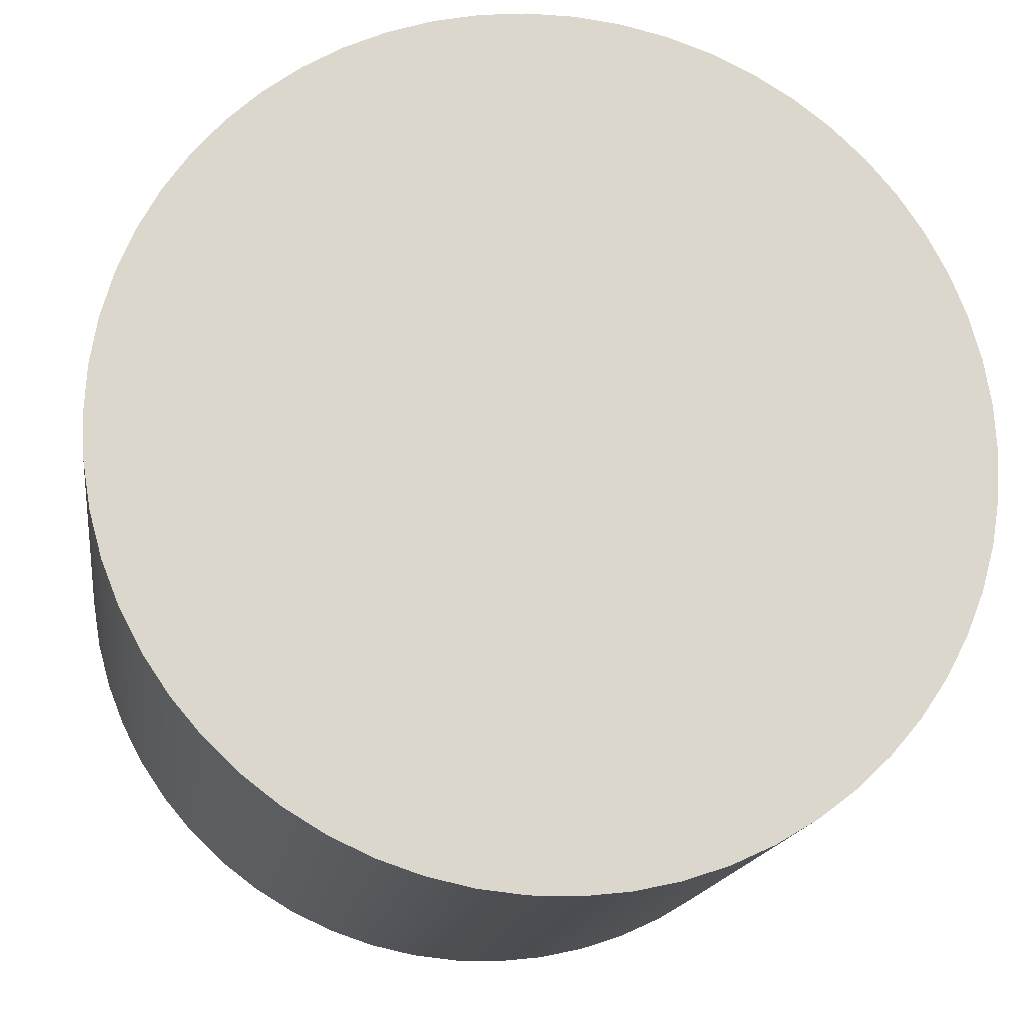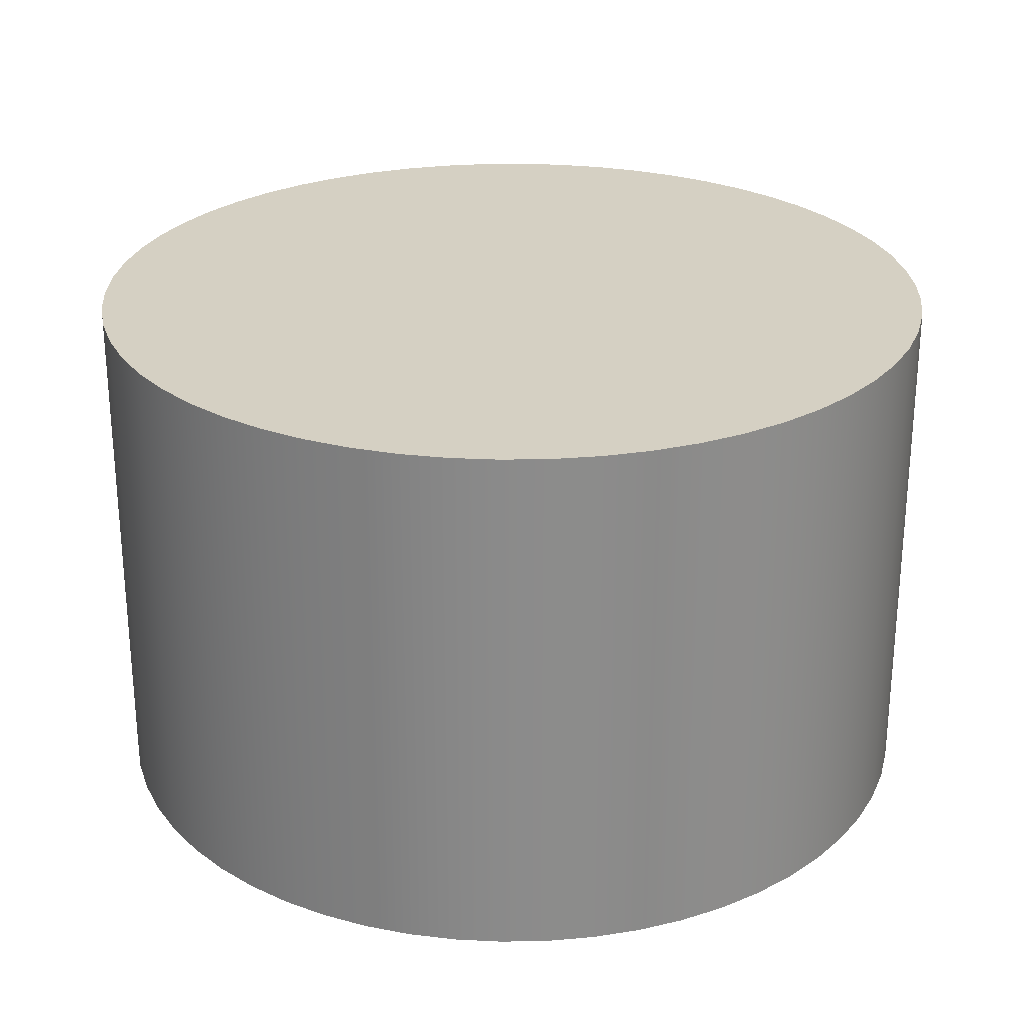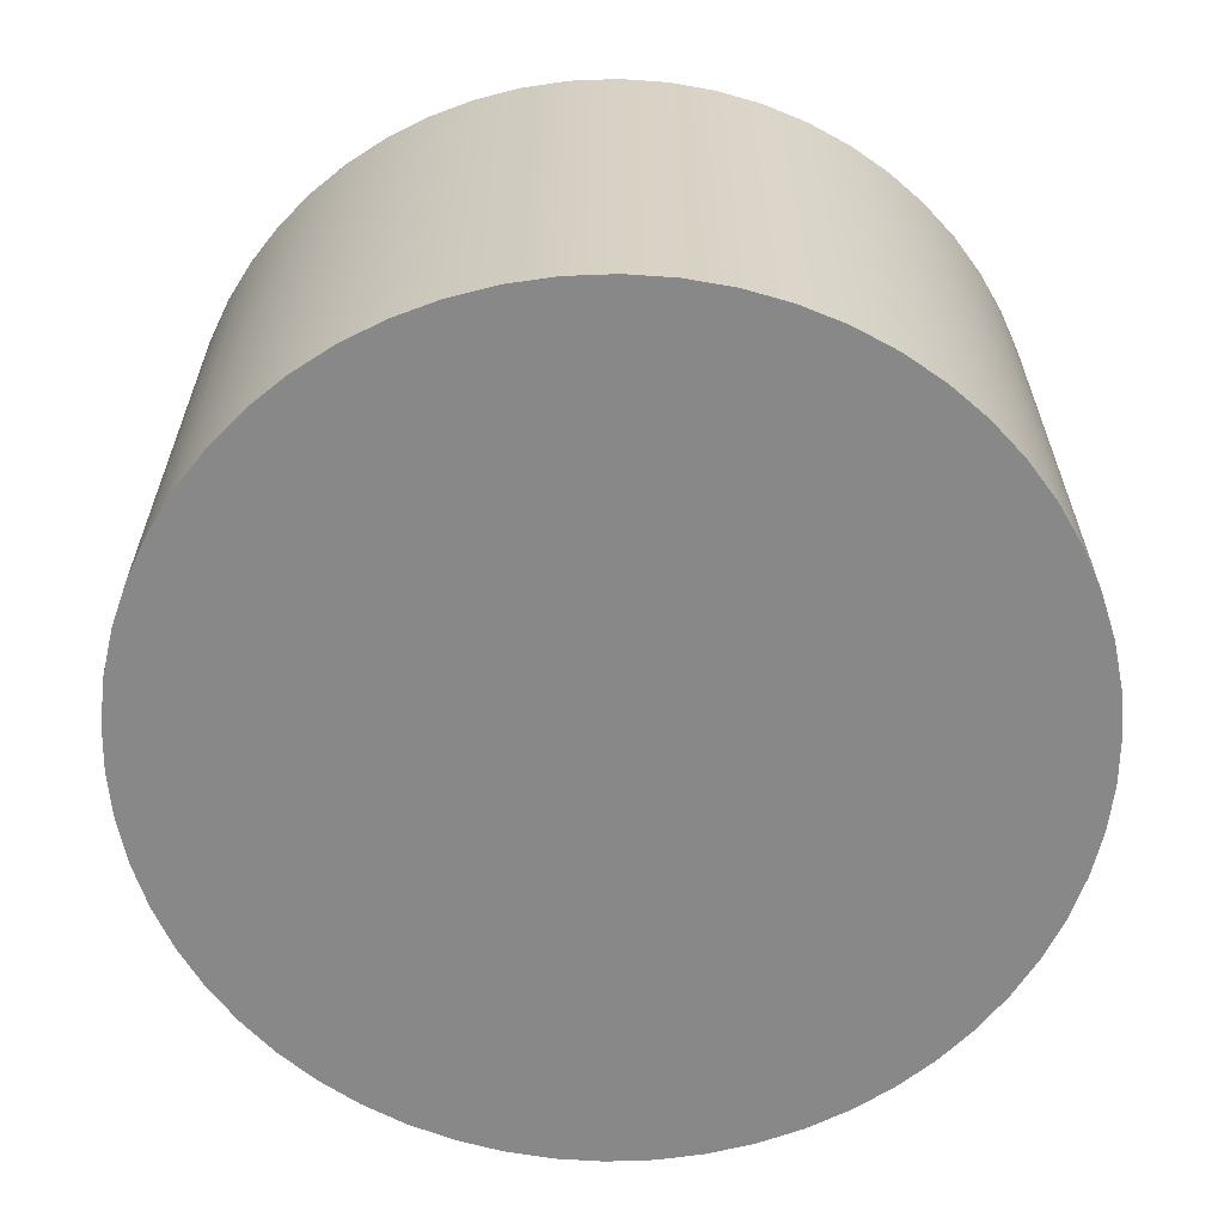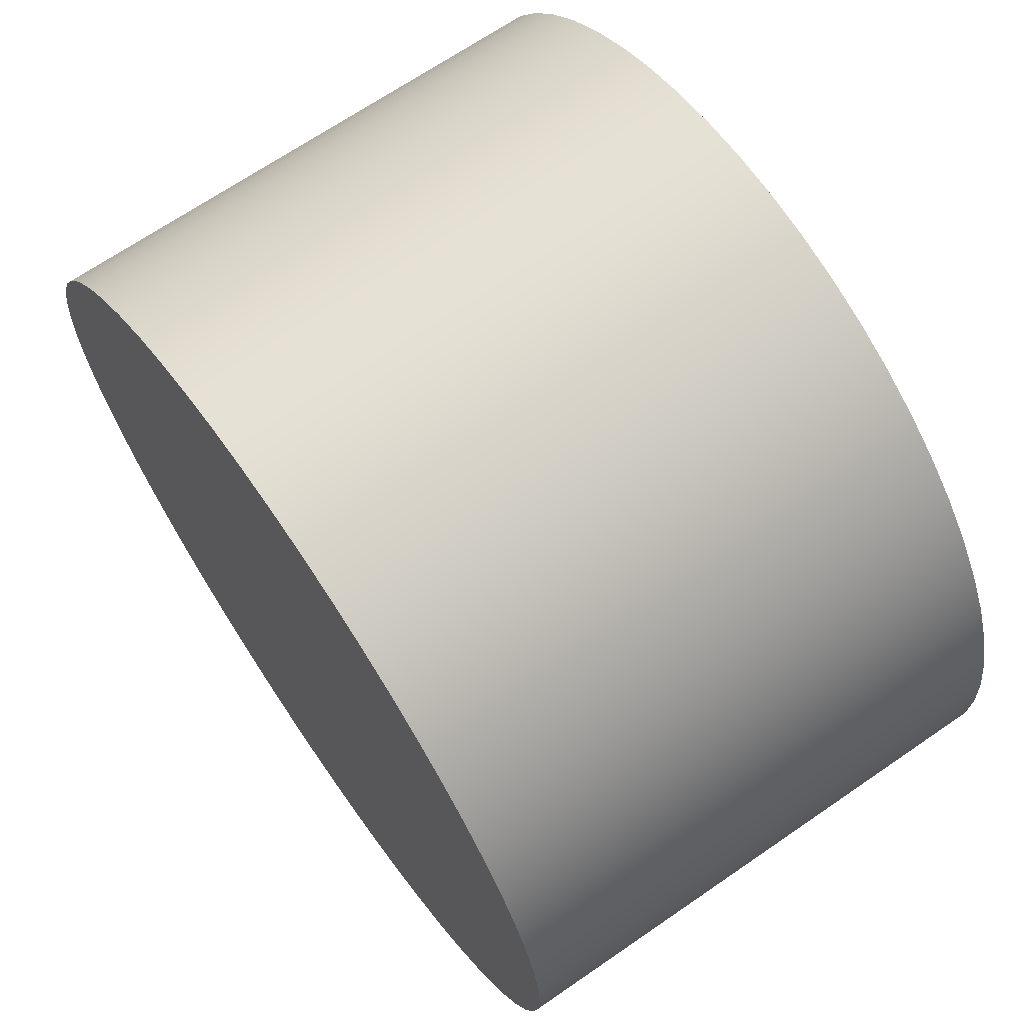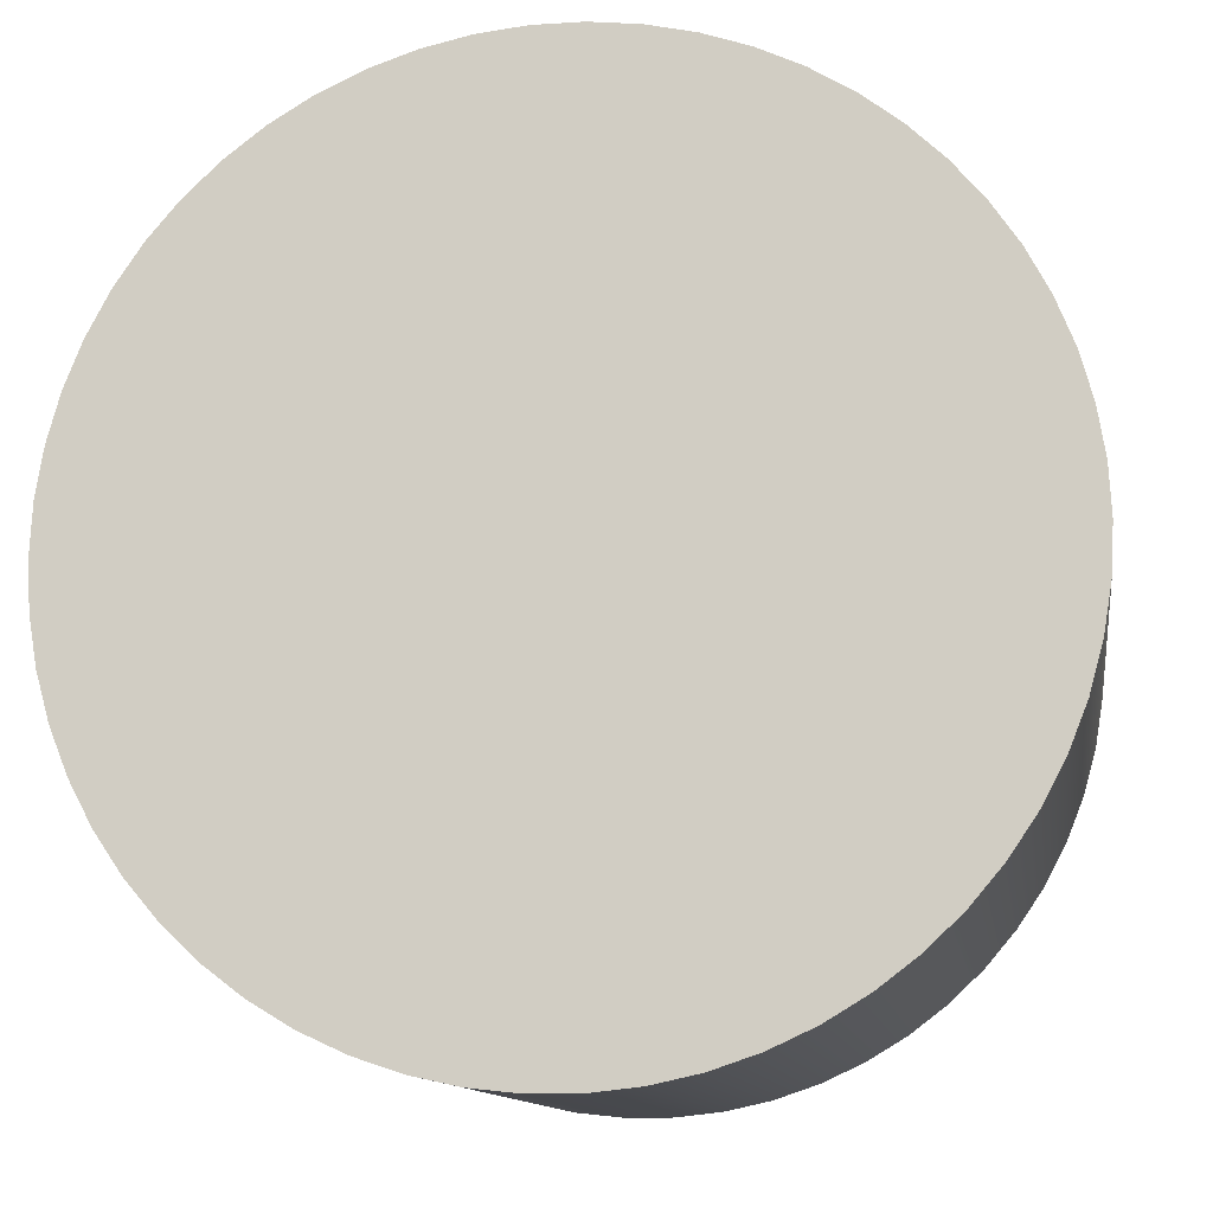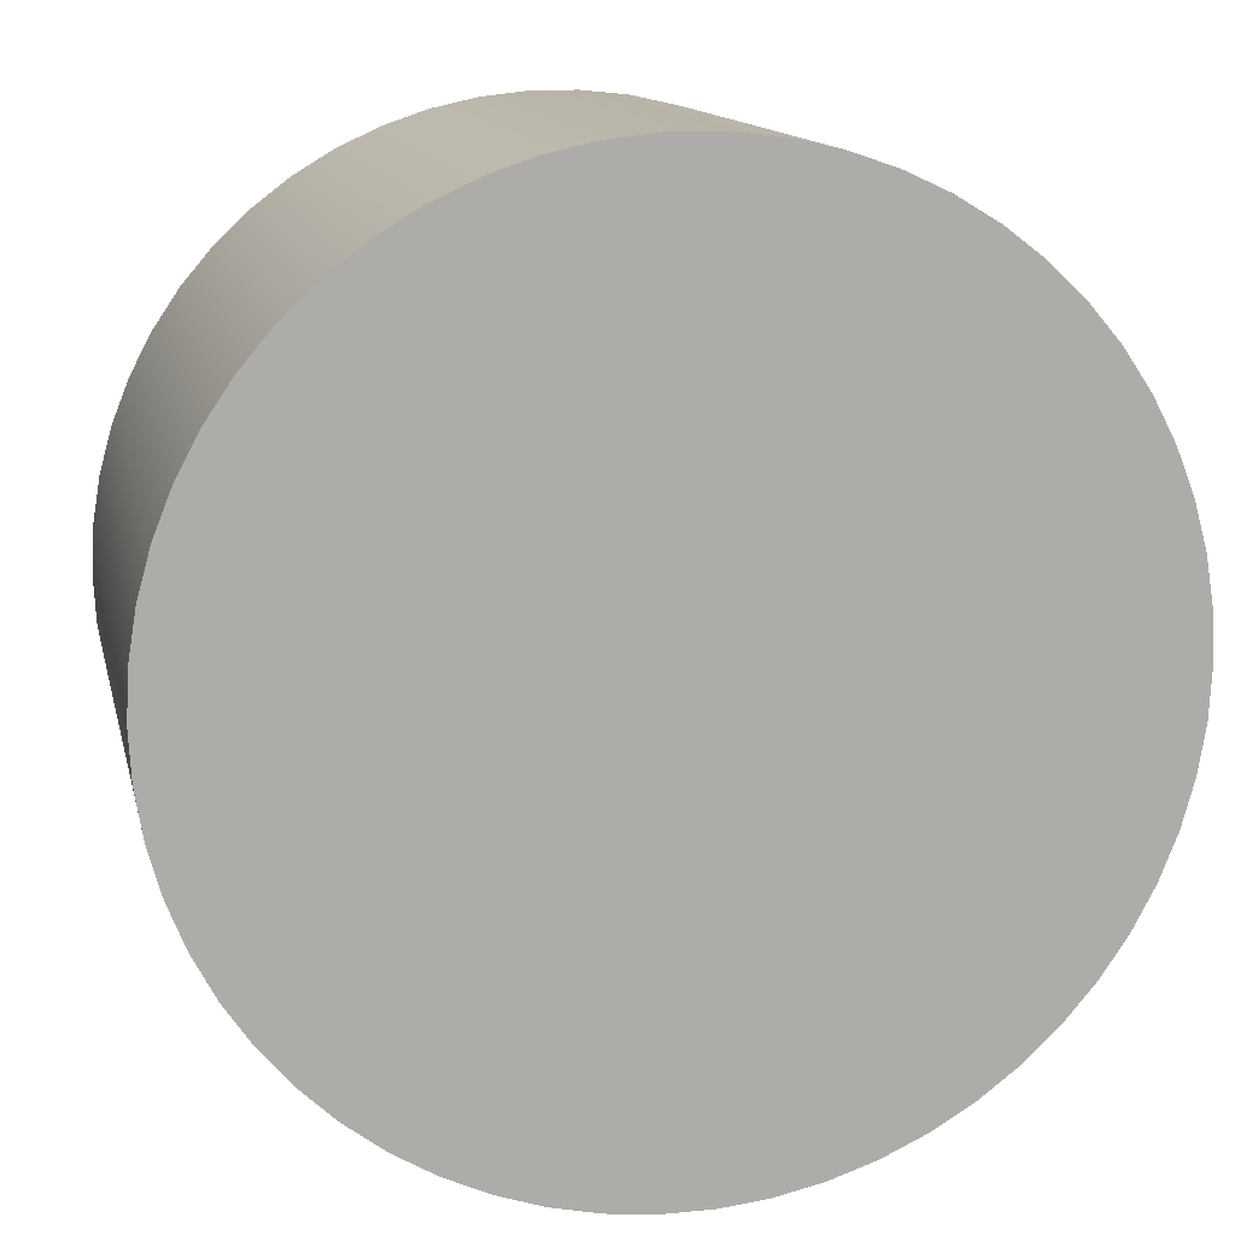
<metadata>
{"format":"obj","ext":"obj","renderer":"f3d","projection":"perspective","resolution":1024,"background":"white","views":[{"elev":-16.4,"azim":171.9,"up":"+Z"},{"elev":26.3,"azim":-94.8,"up":"+Y"},{"elev":-62.8,"azim":-103.3,"up":"+Y"},{"elev":68.1,"azim":-124.6,"up":"+Z"},{"elev":-11.8,"azim":-171.4,"up":"+Z"},{"elev":13.3,"azim":167.6,"up":"+Z"}]}
</metadata>
<code>
v -0.4953 0.6096 6.066e-17
v -0.4924 0.6096 -0.05355
v -0.4837 0.6096 -0.1065
v -0.4694 0.6096 -0.1582
v -0.4495 0.6096 -0.208
v -0.4244 0.6096 -0.2554
v -0.3943 0.6096 -0.2997
v -0.3596 0.6096 -0.3406
v -0.3207 0.6096 -0.3775
v -0.278 0.6096 -0.41
v -0.232 0.6096 -0.4376
v -0.1833 0.6096 -0.4601
v -0.1325 0.6096 -0.4772
v -0.08013 0.6096 -0.4888
v -0.02682 0.6096 -0.4946
v 0.02682 0.6096 -0.4946
v 0.08013 0.6096 -0.4888
v 0.1325 0.6096 -0.4772
v 0.1833 0.6096 -0.4601
v 0.232 0.6096 -0.4376
v 0.278 0.6096 -0.41
v 0.3207 0.6096 -0.3775
v 0.3596 0.6096 -0.3406
v 0.3943 0.6096 -0.2997
v 0.4244 0.6096 -0.2554
v 0.4495 0.6096 -0.208
v 0.4694 0.6096 -0.1582
v 0.4837 0.6096 -0.1065
v 0.4924 0.6096 -0.05355
v 0.4953 0.6096 0
v 0.4924 0.6096 0.05355
v 0.4837 0.6096 0.1065
v 0.4694 0.6096 0.1582
v 0.4495 0.6096 0.208
v 0.4244 0.6096 0.2554
v 0.3943 0.6096 0.2997
v 0.3596 0.6096 0.3406
v 0.3207 0.6096 0.3775
v 0.278 0.6096 0.41
v 0.232 0.6096 0.4376
v 0.1833 0.6096 0.4601
v 0.1325 0.6096 0.4772
v 0.08013 0.6096 0.4888
v 0.02682 0.6096 0.4946
v -0.02682 0.6096 0.4946
v -0.08013 0.6096 0.4888
v -0.1325 0.6096 0.4772
v -0.1833 0.6096 0.4601
v -0.232 0.6096 0.4376
v -0.278 0.6096 0.41
v -0.3207 0.6096 0.3775
v -0.3596 0.6096 0.3406
v -0.3943 0.6096 0.2997
v -0.4244 0.6096 0.2554
v -0.4495 0.6096 0.208
v -0.4694 0.6096 0.1582
v -0.4837 0.6096 0.1065
v -0.4924 0.6096 0.05355
v -0.4953 0 6.066e-17
v -0.4924 0 0.05355
v -0.4837 0 0.1065
v -0.4694 0 0.1582
v -0.4495 0 0.208
v -0.4244 0 0.2554
v -0.3943 0 0.2997
v -0.3596 0 0.3406
v -0.3207 0 0.3775
v -0.278 0 0.41
v -0.232 0 0.4376
v -0.1833 0 0.4601
v -0.1325 0 0.4772
v -0.08013 0 0.4888
v -0.02682 0 0.4946
v 0.02682 0 0.4946
v 0.08013 0 0.4888
v 0.1325 0 0.4772
v 0.1833 0 0.4601
v 0.232 0 0.4376
v 0.278 0 0.41
v 0.3207 0 0.3775
v 0.3596 0 0.3406
v 0.3943 0 0.2997
v 0.4244 0 0.2554
v 0.4495 0 0.208
v 0.4694 0 0.1582
v 0.4837 0 0.1065
v 0.4924 0 0.05355
v 0.4953 0 0
v 0.4924 0 -0.05355
v 0.4837 0 -0.1065
v 0.4694 0 -0.1582
v 0.4495 0 -0.208
v 0.4244 0 -0.2554
v 0.3943 0 -0.2997
v 0.3596 0 -0.3406
v 0.3207 0 -0.3775
v 0.278 0 -0.41
v 0.232 0 -0.4376
v 0.1833 0 -0.4601
v 0.1325 0 -0.4772
v 0.08013 0 -0.4888
v 0.02682 0 -0.4946
v -0.02682 0 -0.4946
v -0.08013 0 -0.4888
v -0.1325 0 -0.4772
v -0.1833 0 -0.4601
v -0.232 0 -0.4376
v -0.278 0 -0.41
v -0.3207 0 -0.3775
v -0.3596 0 -0.3406
v -0.3943 0 -0.2997
v -0.4244 0 -0.2554
v -0.4495 0 -0.208
v -0.4694 0 -0.1582
v -0.4837 0 -0.1065
v -0.4924 0 -0.05355
v -0.4953 0 6.066e-17
v -0.4953 0.6096 6.066e-17
v -0.4953 0.6096 6.066e-17
v -0.4924 0.6096 0.05355
v -0.4837 0.6096 0.1065
v -0.4694 0.6096 0.1582
v -0.4495 0.6096 0.208
v -0.4244 0.6096 0.2554
v -0.3943 0.6096 0.2997
v -0.3596 0.6096 0.3406
v -0.3207 0.6096 0.3775
v -0.278 0.6096 0.41
v -0.232 0.6096 0.4376
v -0.1833 0.6096 0.4601
v -0.1325 0.6096 0.4772
v -0.08013 0.6096 0.4888
v -0.02682 0.6096 0.4946
v 0.02682 0.6096 0.4946
v 0.08013 0.6096 0.4888
v 0.1325 0.6096 0.4772
v 0.1833 0.6096 0.4601
v 0.232 0.6096 0.4376
v 0.278 0.6096 0.41
v 0.3207 0.6096 0.3775
v 0.3596 0.6096 0.3406
v 0.3943 0.6096 0.2997
v 0.4244 0.6096 0.2554
v 0.4495 0.6096 0.208
v 0.4694 0.6096 0.1582
v 0.4837 0.6096 0.1065
v 0.4924 0.6096 0.05355
v 0.4953 0.6096 0
v 0.4924 0.6096 -0.05355
v 0.4837 0.6096 -0.1065
v 0.4694 0.6096 -0.1582
v 0.4495 0.6096 -0.208
v 0.4244 0.6096 -0.2554
v 0.3943 0.6096 -0.2997
v 0.3596 0.6096 -0.3406
v 0.3207 0.6096 -0.3775
v 0.278 0.6096 -0.41
v 0.232 0.6096 -0.4376
v 0.1833 0.6096 -0.4601
v 0.1325 0.6096 -0.4772
v 0.08013 0.6096 -0.4888
v 0.02682 0.6096 -0.4946
v -0.02682 0.6096 -0.4946
v -0.08013 0.6096 -0.4888
v -0.1325 0.6096 -0.4772
v -0.1833 0.6096 -0.4601
v -0.232 0.6096 -0.4376
v -0.278 0.6096 -0.41
v -0.3207 0.6096 -0.3775
v -0.3596 0.6096 -0.3406
v -0.3943 0.6096 -0.2997
v -0.4244 0.6096 -0.2554
v -0.4495 0.6096 -0.208
v -0.4694 0.6096 -0.1582
v -0.4837 0.6096 -0.1065
v -0.4924 0.6096 -0.05355
v -0.4953 0 6.066e-17
v -0.4924 0 -0.05355
v -0.4837 0 -0.1065
v -0.4694 0 -0.1582
v -0.4495 0 -0.208
v -0.4244 0 -0.2554
v -0.3943 0 -0.2997
v -0.3596 0 -0.3406
v -0.3207 0 -0.3775
v -0.278 0 -0.41
v -0.232 0 -0.4376
v -0.1833 0 -0.4601
v -0.1325 0 -0.4772
v -0.08013 0 -0.4888
v -0.02682 0 -0.4946
v 0.02682 0 -0.4946
v 0.08013 0 -0.4888
v 0.1325 0 -0.4772
v 0.1833 0 -0.4601
v 0.232 0 -0.4376
v 0.278 0 -0.41
v 0.3207 0 -0.3775
v 0.3596 0 -0.3406
v 0.3943 0 -0.2997
v 0.4244 0 -0.2554
v 0.4495 0 -0.208
v 0.4694 0 -0.1582
v 0.4837 0 -0.1065
v 0.4924 0 -0.05355
v 0.4953 0 0
v 0.4924 0 0.05355
v 0.4837 0 0.1065
v 0.4694 0 0.1582
v 0.4495 0 0.208
v 0.4244 0 0.2554
v 0.3943 0 0.2997
v 0.3596 0 0.3406
v 0.3207 0 0.3775
v 0.278 0 0.41
v 0.232 0 0.4376
v 0.1833 0 0.4601
v 0.1325 0 0.4772
v 0.08013 0 0.4888
v 0.02682 0 0.4946
v -0.02682 0 0.4946
v -0.08013 0 0.4888
v -0.1325 0 0.4772
v -0.1833 0 0.4601
v -0.232 0 0.4376
v -0.278 0 0.41
v -0.3207 0 0.3775
v -0.3596 0 0.3406
v -0.3943 0 0.2997
v -0.4244 0 0.2554
v -0.4495 0 0.208
v -0.4694 0 0.1582
v -0.4837 0 0.1065
v -0.4924 0 0.05355
g 00a10cbe-e38a-11ea-88f2-54bf646e7e1f
f 2 116 1
f 1 116 117
f 118 59 58
f 58 59 60
f 58 60 57
f 57 60 61
f 57 61 56
f 56 61 62
f 56 62 55
f 55 62 63
f 55 63 54
f 54 63 64
f 54 64 53
f 53 64 65
f 53 65 52
f 52 65 66
f 52 66 51
f 51 66 67
f 51 67 50
f 50 67 68
f 50 68 49
f 49 68 69
f 49 69 48
f 48 69 70
f 48 70 47
f 47 70 71
f 47 71 46
f 46 71 72
f 46 72 45
f 45 72 73
f 45 73 44
f 44 73 74
f 44 74 43
f 43 74 75
f 43 75 42
f 42 75 76
f 42 76 41
f 41 76 77
f 41 77 40
f 40 77 78
f 40 78 39
f 39 78 79
f 39 79 38
f 38 79 80
f 38 80 37
f 37 80 81
f 37 81 36
f 36 81 82
f 36 82 35
f 35 82 83
f 35 83 34
f 34 83 84
f 34 84 33
f 33 84 85
f 33 85 32
f 32 85 86
f 32 86 31
f 31 86 87
f 31 87 30
f 30 87 88
f 30 88 29
f 29 88 89
f 29 89 28
f 28 89 90
f 28 90 27
f 27 90 91
f 27 91 26
f 26 91 92
f 26 92 25
f 25 92 93
f 25 93 24
f 24 93 94
f 24 94 23
f 23 94 95
f 23 95 22
f 22 95 96
f 22 96 21
f 21 96 97
f 21 97 20
f 20 97 98
f 20 98 19
f 19 98 99
f 19 99 18
f 18 99 100
f 18 100 17
f 17 100 101
f 17 101 16
f 16 101 102
f 16 102 15
f 15 102 103
f 15 103 14
f 14 103 104
f 14 104 13
f 13 104 105
f 13 105 12
f 12 105 106
f 12 106 11
f 11 106 107
f 11 107 10
f 10 107 108
f 10 108 9
f 9 108 109
f 9 109 8
f 8 109 110
f 8 110 7
f 7 110 111
f 7 111 6
f 6 111 112
f 6 112 5
f 5 112 113
f 5 113 4
f 4 113 114
f 4 114 3
f 3 114 115
f 3 115 2
f 2 115 116
g 00a21e64-e38a-11ea-8a76-54bf646e7e1f
f 120 147 119
f 119 147 148
f 119 148 176
f 176 148 149
f 176 149 175
f 175 149 150
f 175 150 174
f 174 150 151
f 174 151 173
f 173 151 152
f 173 152 172
f 172 152 153
f 172 153 171
f 171 153 154
f 171 154 170
f 170 154 155
f 170 155 169
f 169 155 156
f 169 156 168
f 168 156 157
f 168 157 167
f 167 157 158
f 167 158 166
f 166 158 159
f 166 159 165
f 165 159 160
f 165 160 164
f 164 160 161
f 164 161 163
f 163 161 162
f 147 120 146
f 146 120 121
f 146 121 145
f 145 121 122
f 145 122 144
f 144 122 123
f 144 123 143
f 143 123 124
f 143 124 142
f 142 124 125
f 142 125 141
f 141 125 126
f 141 126 140
f 140 126 127
f 140 127 139
f 139 127 128
f 139 128 138
f 138 128 129
f 138 129 137
f 137 129 130
f 137 130 136
f 136 130 131
f 136 131 135
f 135 131 132
f 135 132 134
f 134 132 133
g 00a308b0-e38a-11ea-85b7-54bf646e7e1f
f 178 205 177
f 177 205 206
f 177 206 234
f 234 206 207
f 234 207 233
f 233 207 208
f 233 208 232
f 232 208 209
f 232 209 231
f 231 209 210
f 231 210 230
f 230 210 211
f 230 211 229
f 229 211 212
f 229 212 228
f 228 212 213
f 228 213 227
f 227 213 214
f 227 214 226
f 226 214 215
f 226 215 225
f 225 215 216
f 225 216 224
f 224 216 217
f 224 217 223
f 223 217 218
f 223 218 222
f 222 218 219
f 222 219 221
f 221 219 220
f 205 178 204
f 204 178 179
f 204 179 203
f 203 179 180
f 203 180 202
f 202 180 181
f 202 181 201
f 201 181 182
f 201 182 200
f 200 182 183
f 200 183 199
f 199 183 184
f 199 184 198
f 198 184 185
f 198 185 197
f 197 185 186
f 197 186 196
f 196 186 187
f 196 187 195
f 195 187 188
f 195 188 194
f 194 188 189
f 194 189 193
f 193 189 190
f 193 190 192
f 192 190 191

</code>
